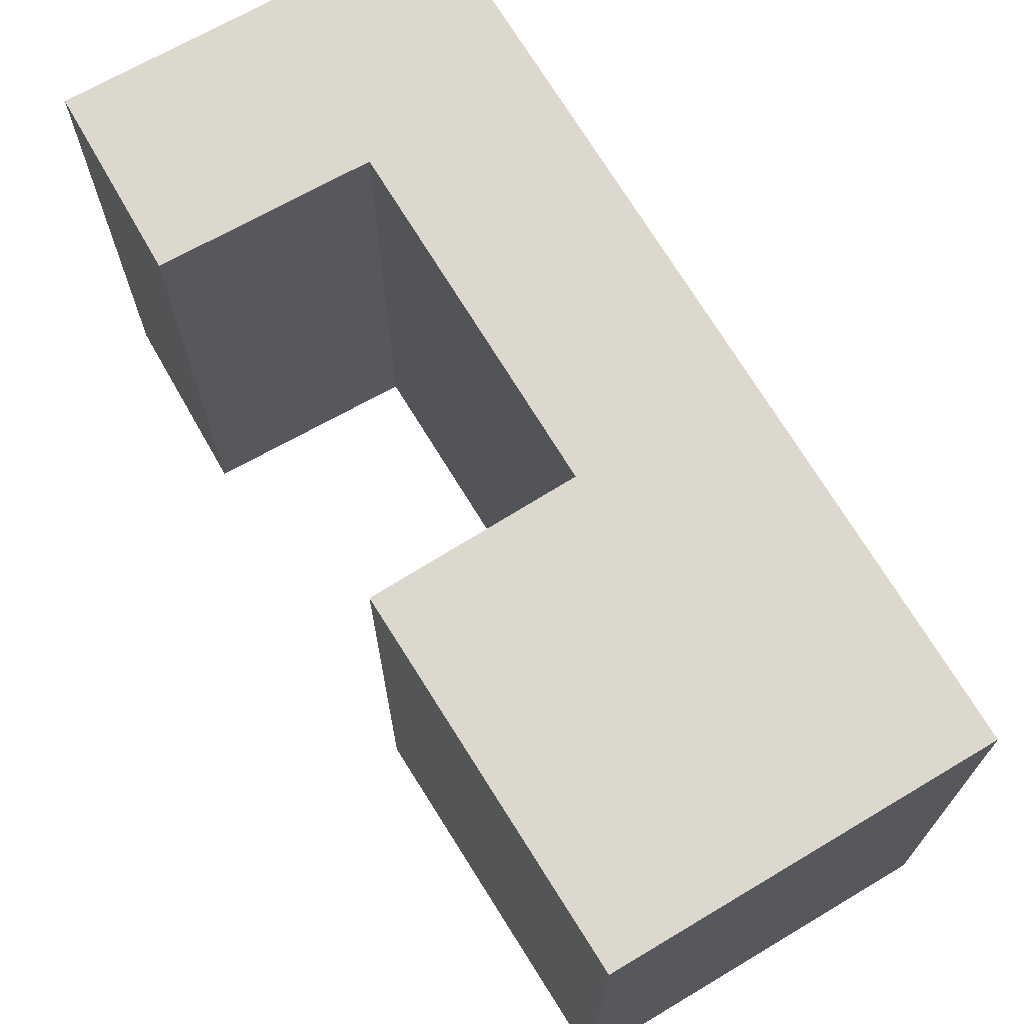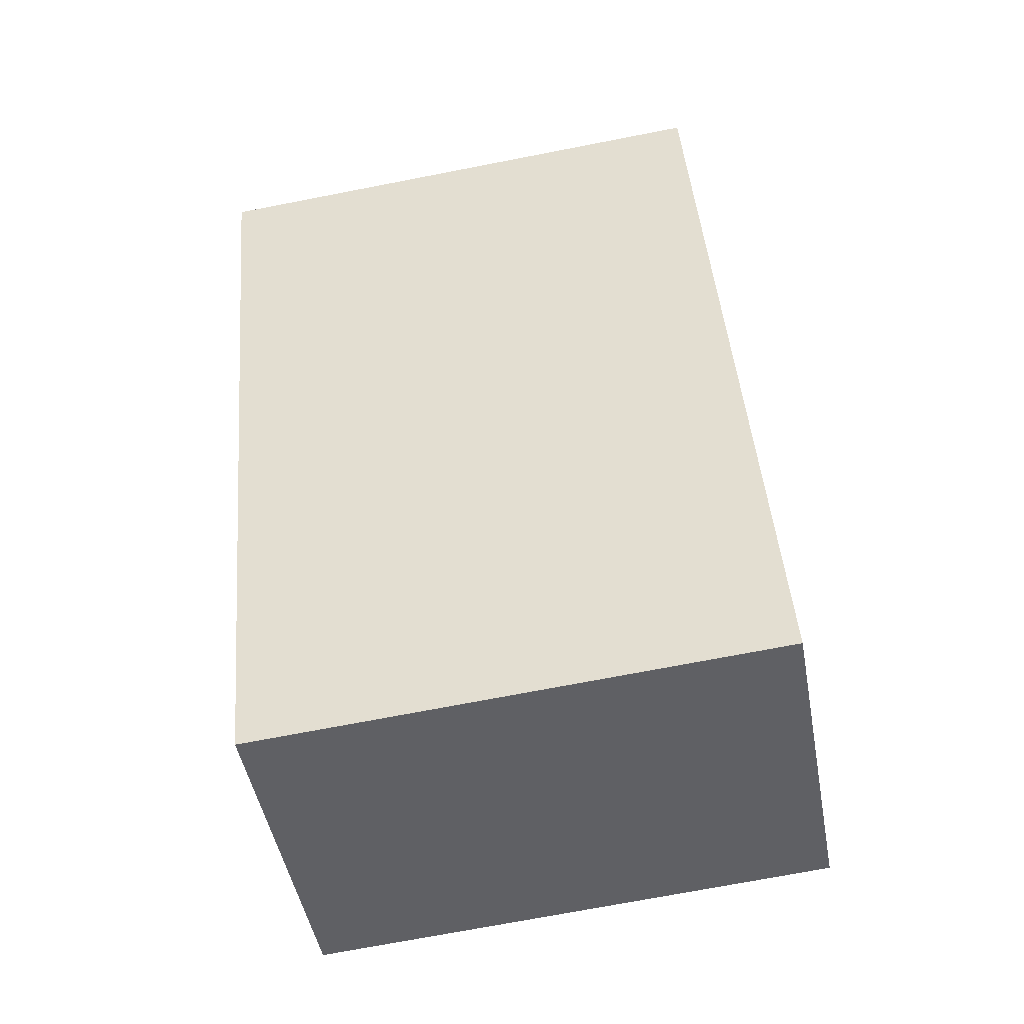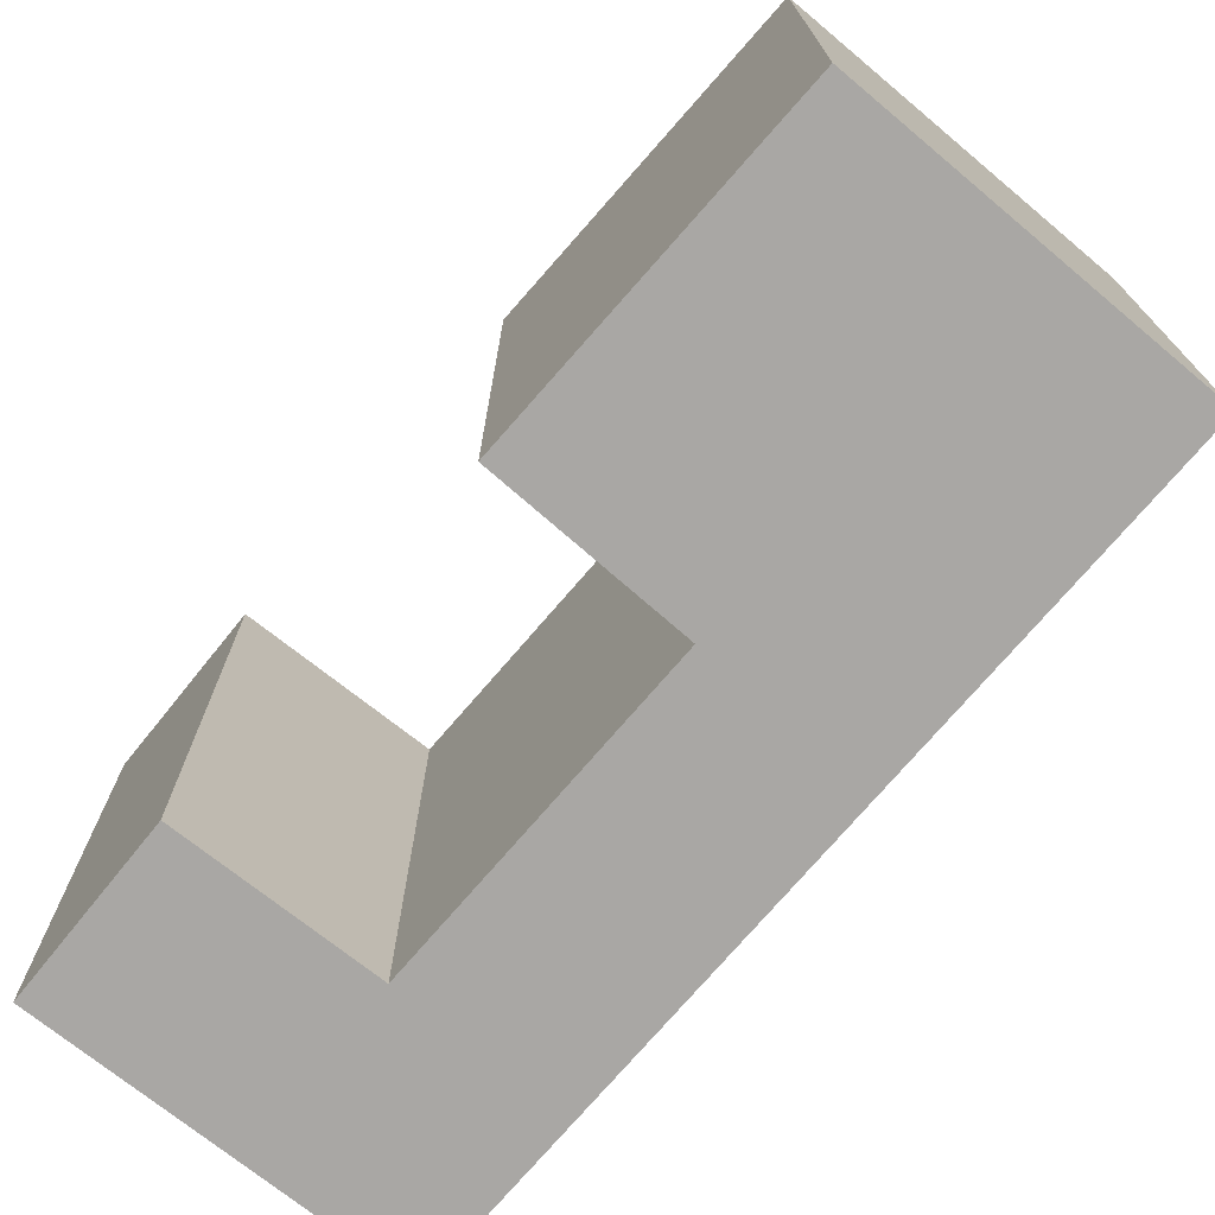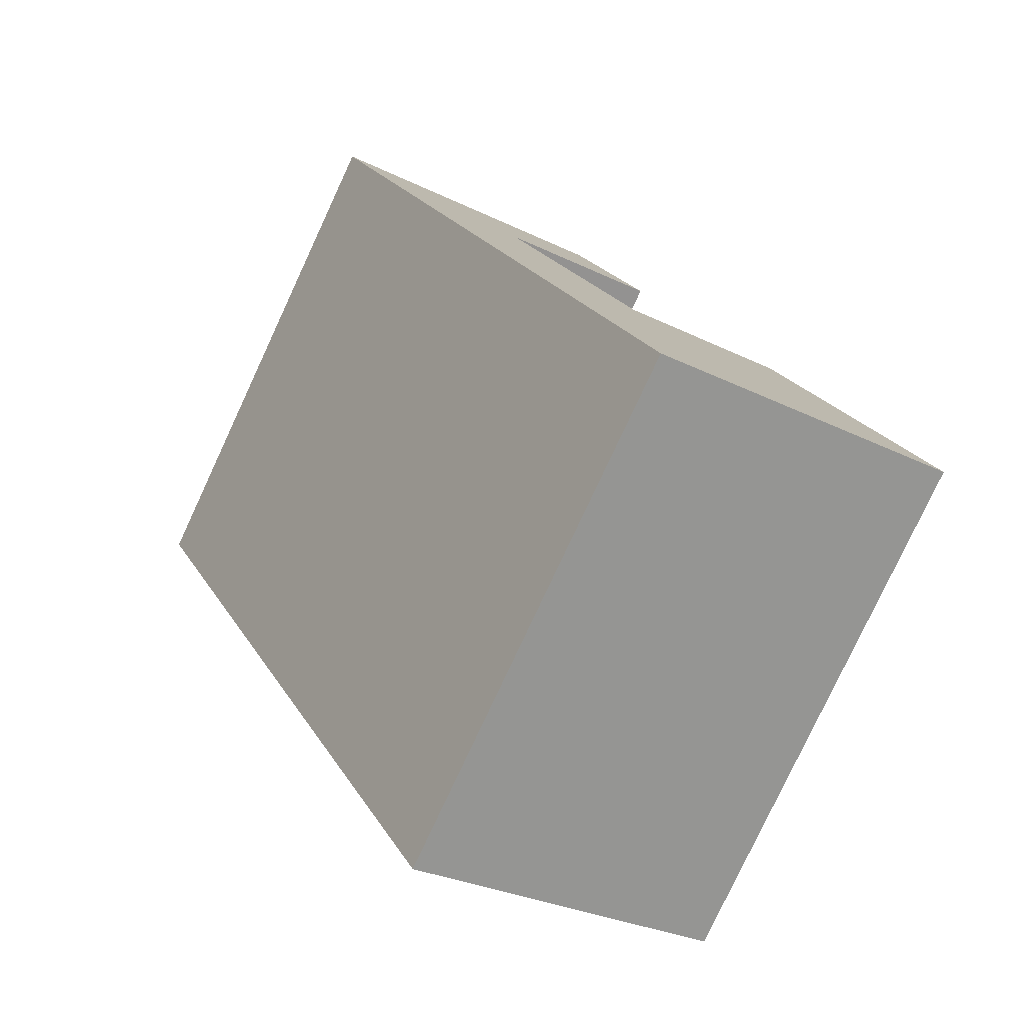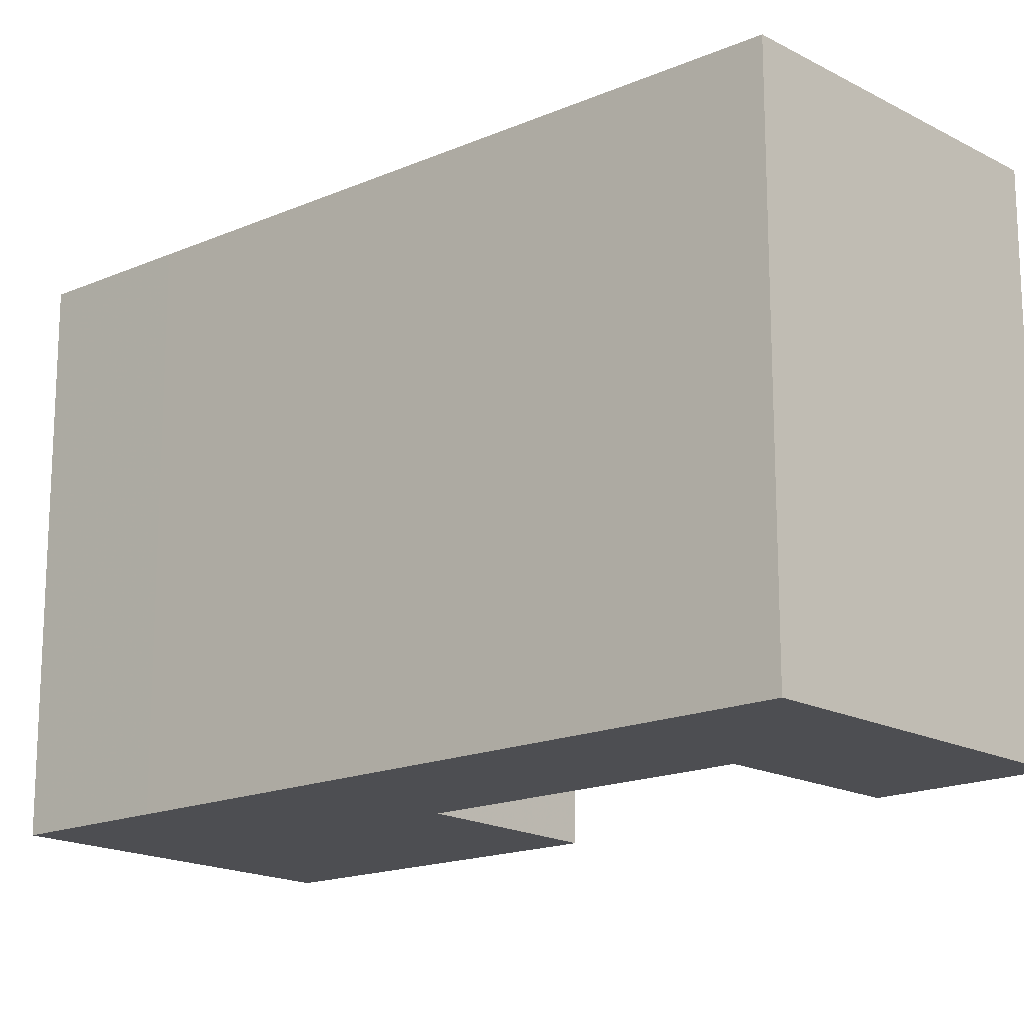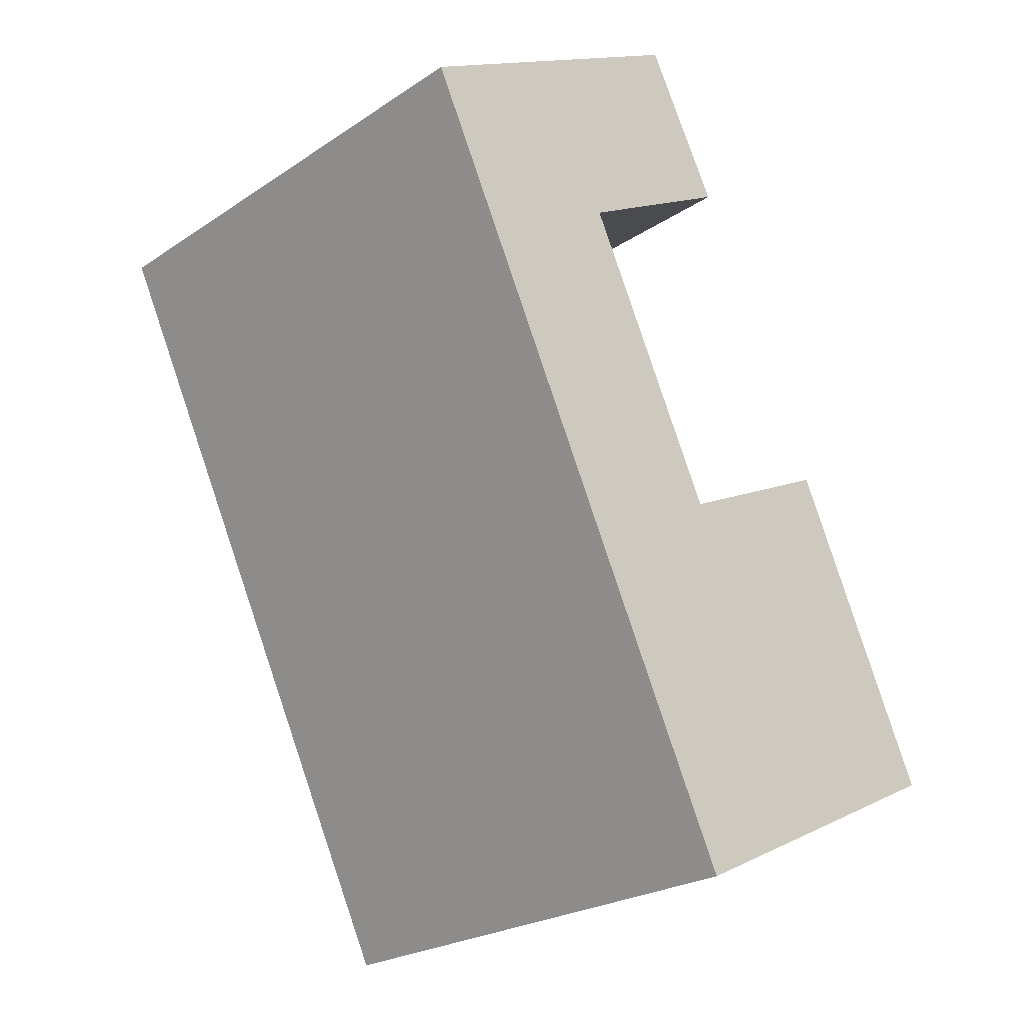
<metadata>
{"format":"obj","ext":"obj","renderer":"f3d","projection":"perspective","resolution":1024,"background":"white","views":[{"elev":72.2,"azim":123.0,"up":"+Y"},{"elev":-71.4,"azim":-79.0,"up":"+Z"},{"elev":-74.8,"azim":113.8,"up":"+Y"},{"elev":-79.2,"azim":-25.0,"up":"+Z"},{"elev":-17.2,"azim":-74.7,"up":"+Y"},{"elev":-24.0,"azim":-42.4,"up":"+Z"}]}
</metadata>
<code>
g default
v 0.607 0 -12.79
v 5.471 0 -10.41
v 9.376 0 -8.495
v 5.318 0 0.2446
v 0.5265 0 -2.012
v -3.313 0 6.049
v 1.426 0 8.595
v -0.7533 0 12.8
v -9.384 0 8.195
v -1.251 0 -8.896
v 0.607 14.74 -12.79
v 5.471 14.74 -10.41
v 9.376 14.74 -8.495
v 5.318 14.74 0.2446
v 0.5265 14.74 -2.012
v -3.313 14.74 6.049
v 1.426 14.74 8.595
v -0.7533 14.74 12.8
v -9.384 14.74 8.195
v -1.251 14.74 -8.896
f 9 7 8
f 7 9 6
f 6 9 5
f 10 3 5
f 10 5 9
f 3 10 2
f 1 2 10
f 4 5 3
f 18 17 19
f 16 19 17
f 15 19 16
f 15 13 20
f 19 15 20
f 12 20 13
f 20 12 11
f 13 15 14
f 8 7 17
f 17 18 8
f 9 8 18
f 18 19 9
f 7 6 16
f 16 17 7
f 6 5 15
f 15 16 6
f 10 9 19
f 19 20 10
f 3 2 12
f 12 13 3
f 2 1 11
f 11 12 2
f 1 10 20
f 20 11 1
f 5 4 14
f 14 15 5
f 4 3 13
f 13 14 4

</code>
